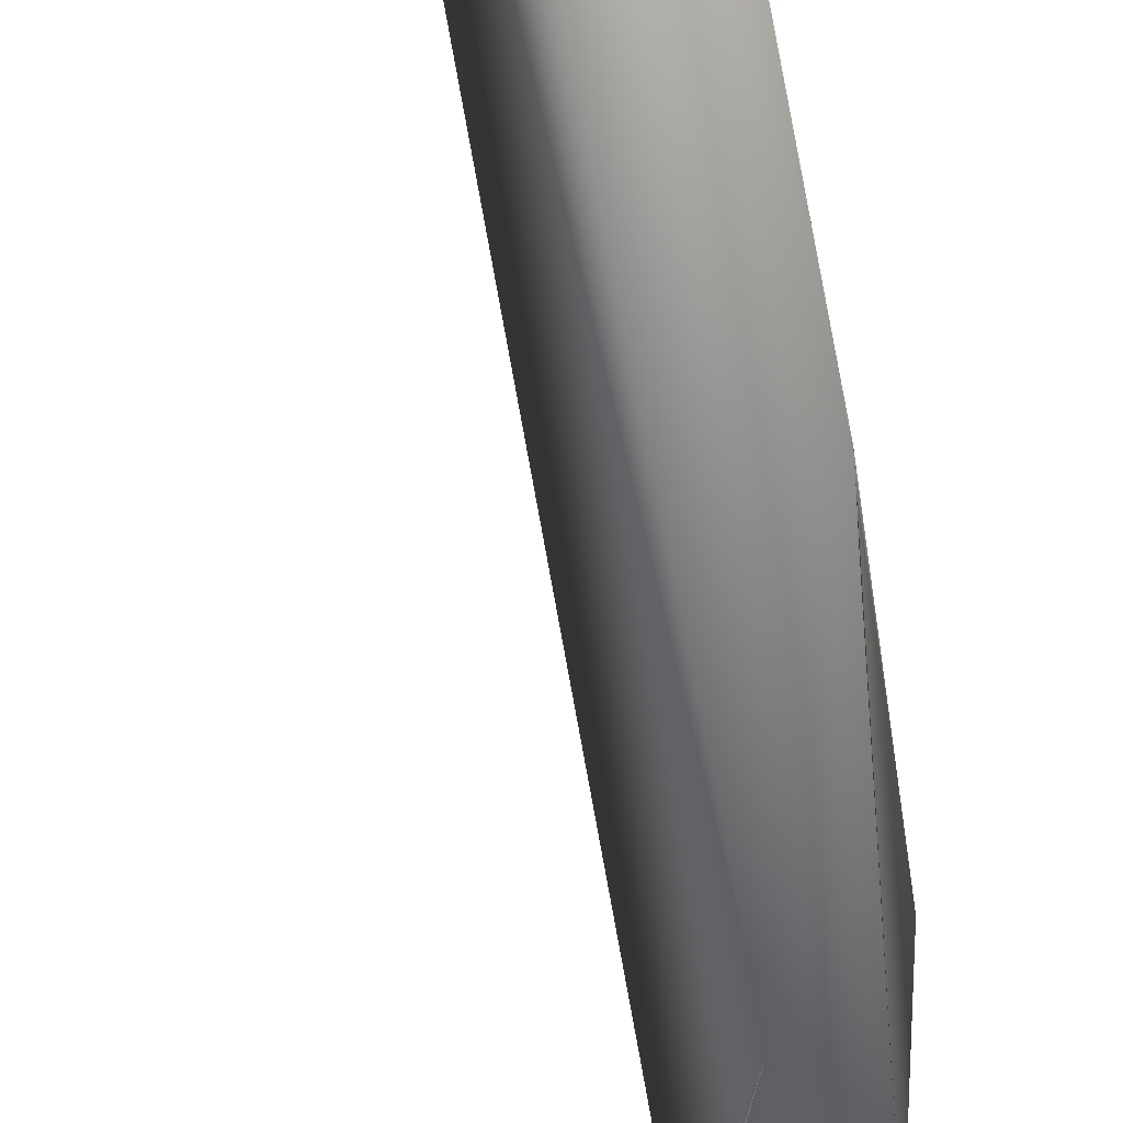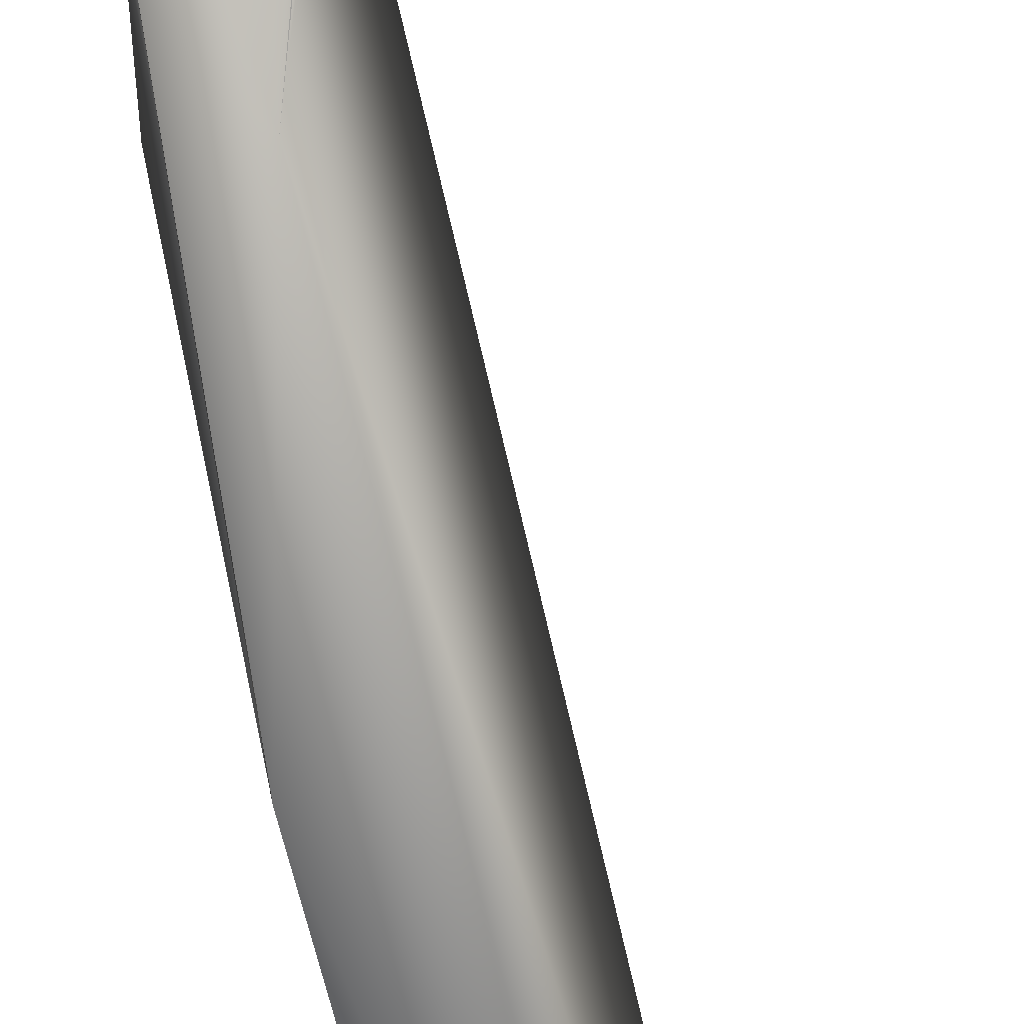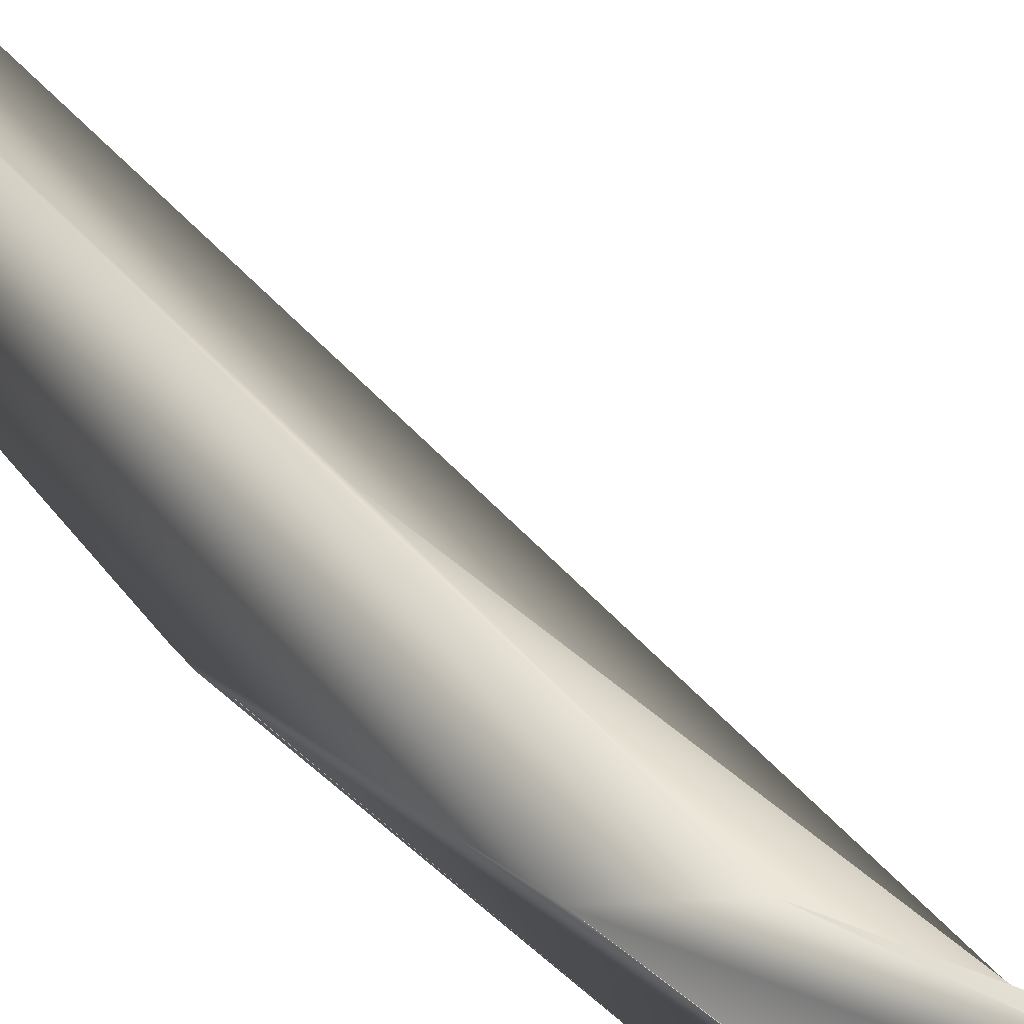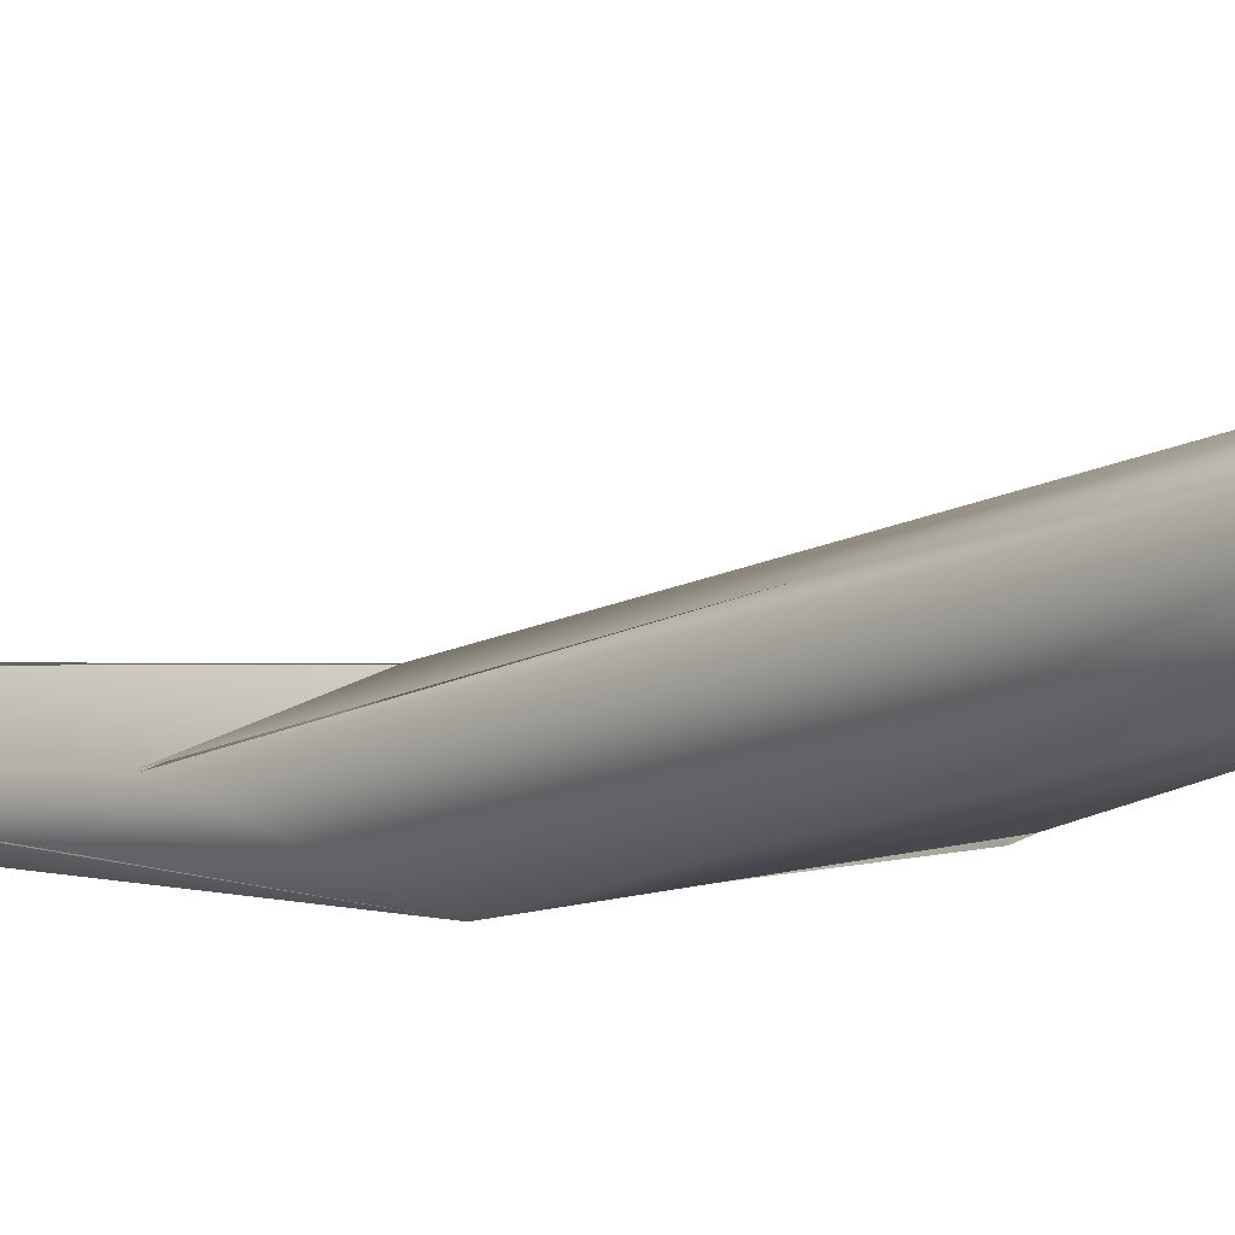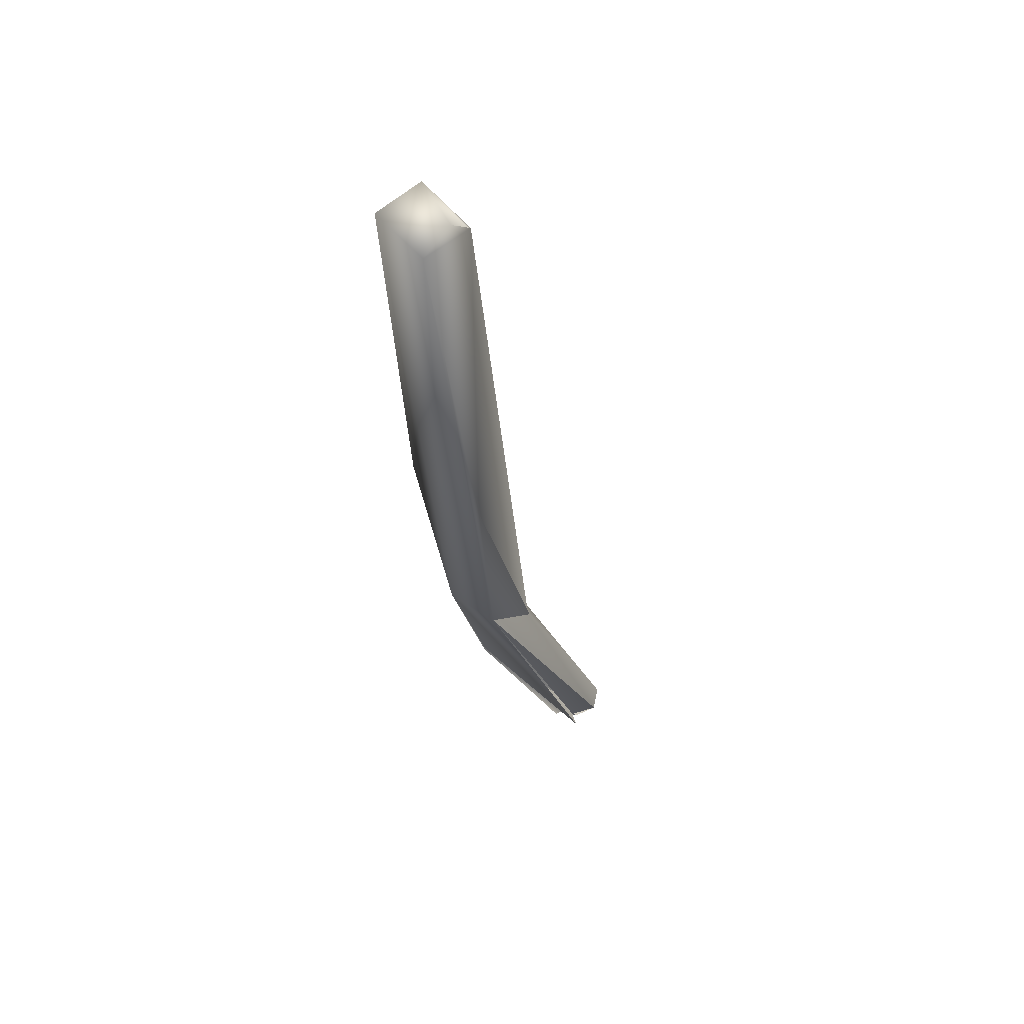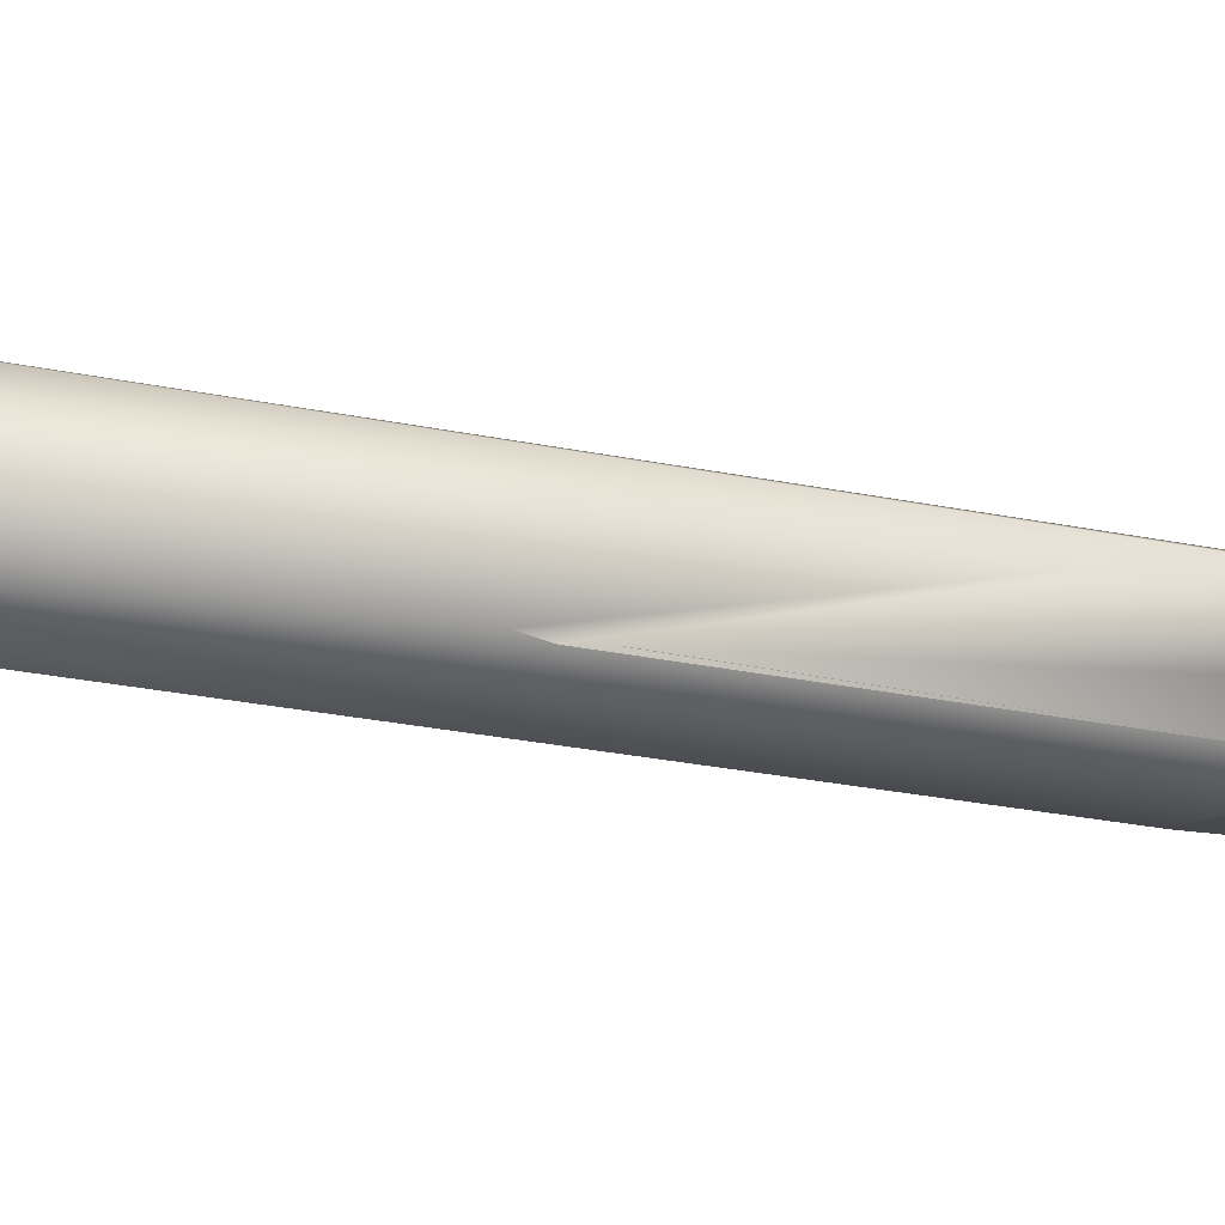
<metadata>
{"format":"obj","ext":"obj","renderer":"f3d","projection":"perspective","resolution":1024,"background":"white","views":[{"elev":-57.5,"azim":12.7,"up":"+Y"},{"elev":-77.9,"azim":-162.6,"up":"+Y"},{"elev":46.3,"azim":147.4,"up":"+Y"},{"elev":-11.9,"azim":-27.9,"up":"+Y"},{"elev":58.8,"azim":161.6,"up":"+Z"},{"elev":-26.7,"azim":73.5,"up":"+Y"}]}
</metadata>
<code>
o FJ3057.obj_grp1.1699
v -0.1955 -0.3269 5.528
v -0.1981 -0.3317 5.526
v -0.184 -0.3362 5.56
v -0.1762 -0.3451 5.577
v -0.1955 -0.3269 5.528
v -0.1915 -0.3278 5.525
v -0.1973 -0.332 5.526
v -0.1955 -0.3269 5.528
v -0.1917 -0.327 5.527
v -0.1757 -0.3322 5.569
v -0.1912 -0.332 5.522
v -0.1955 -0.3342 5.526
v -0.1973 -0.332 5.526
v -0.1975 -0.3319 5.526
v -0.1955 -0.3342 5.526
v -0.1901 -0.3324 5.524
v -0.1757 -0.3322 5.569
v -0.1915 -0.3318 5.525
v -0.1912 -0.3257 5.526
v -0.169 -0.3359 5.577
v -0.175 -0.3361 5.55
v -0.1881 -0.3292 5.526
v -0.1902 -0.3308 5.522
v -0.1751 -0.3362 5.551
v -0.1718 -0.3432 5.569
v -0.1757 -0.3322 5.569
v -0.1843 -0.3362 5.559
v -0.1743 -0.3348 5.604
v -0.1761 -0.3404 5.672
v -0.1676 -0.335 5.674
v -0.1756 -0.3405 5.672
v -0.1729 -0.3391 5.675
v -0.171 -0.3467 5.676
v -0.1663 -0.3455 5.606
v -0.166 -0.3452 5.608
v -0.1634 -0.3439 5.676
f 3 1 2
f 3 2 4
f 7 8 9
f 10 1 3
f 11 12 13
f 7 9 16
f 15 4 14
f 6 5 17
f 20 19 26
f 21 23 22
f 23 4 15
f 18 19 24
f 23 21 4
f 20 24 19
f 4 21 25
f 26 27 28
f 3 4 29
f 28 3 29
f 28 29 30
f 29 32 30
f 32 31 33
f 31 29 33
f 25 21 34
f 20 34 21
f 4 25 35
f 4 35 33
f 34 20 35
f 30 20 26
f 36 33 35
f 20 36 35
f 29 4 33
f 26 28 30
f 30 32 33
f 30 33 36
f 20 30 36

</code>
